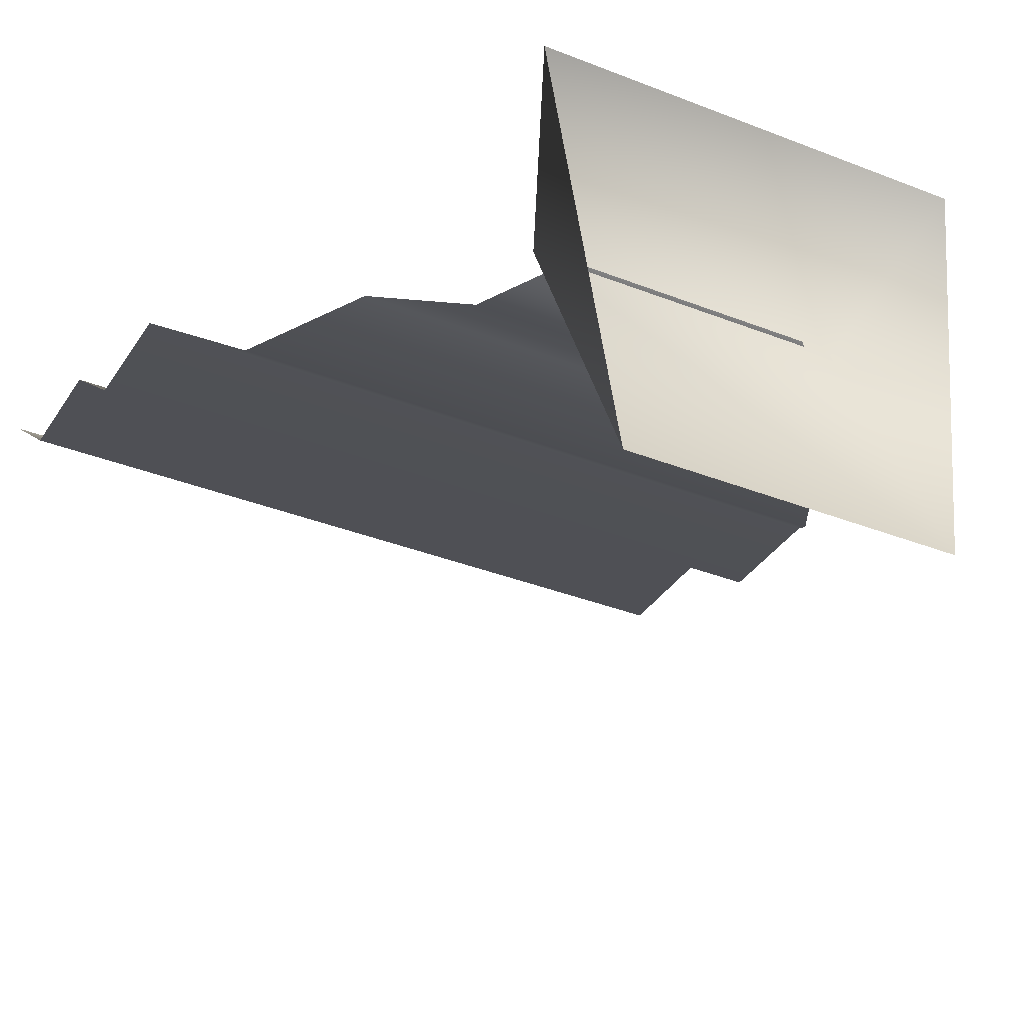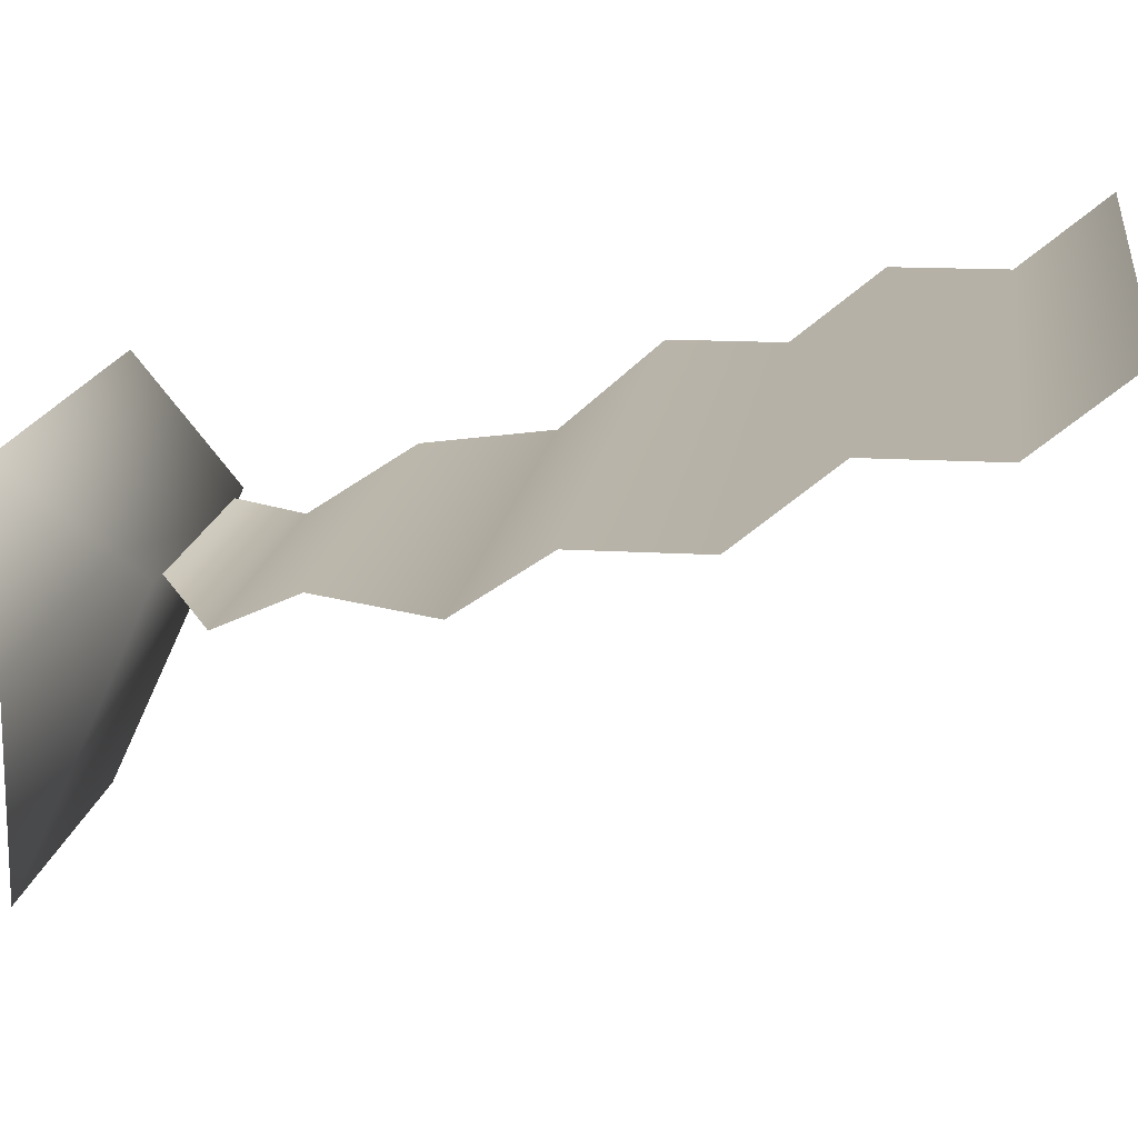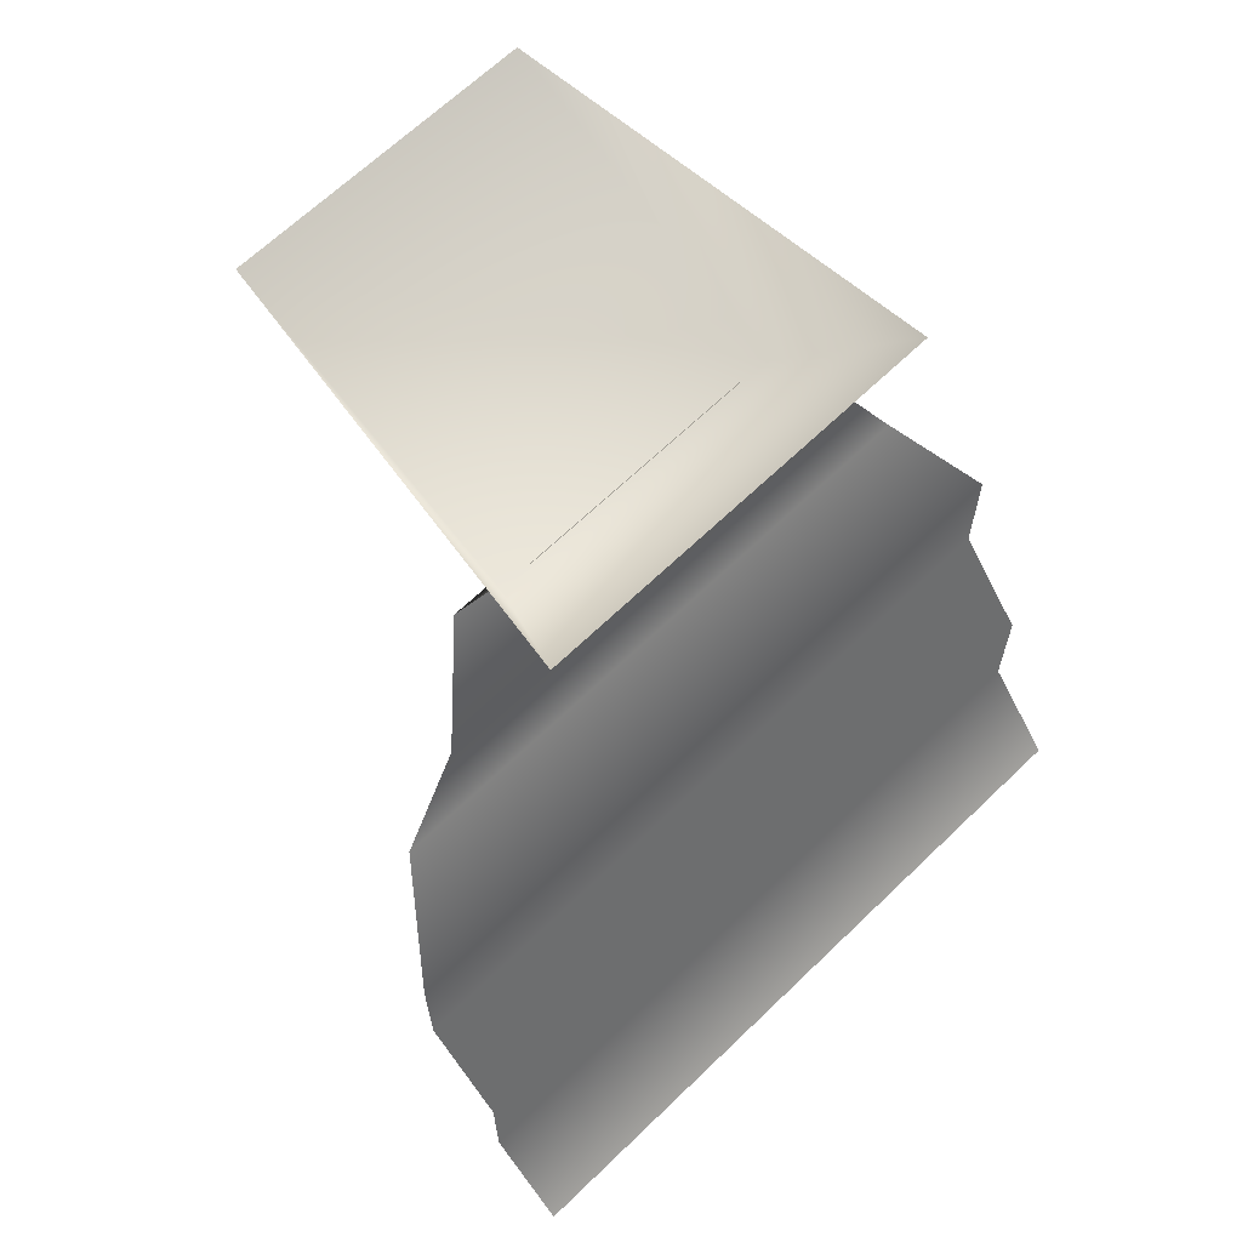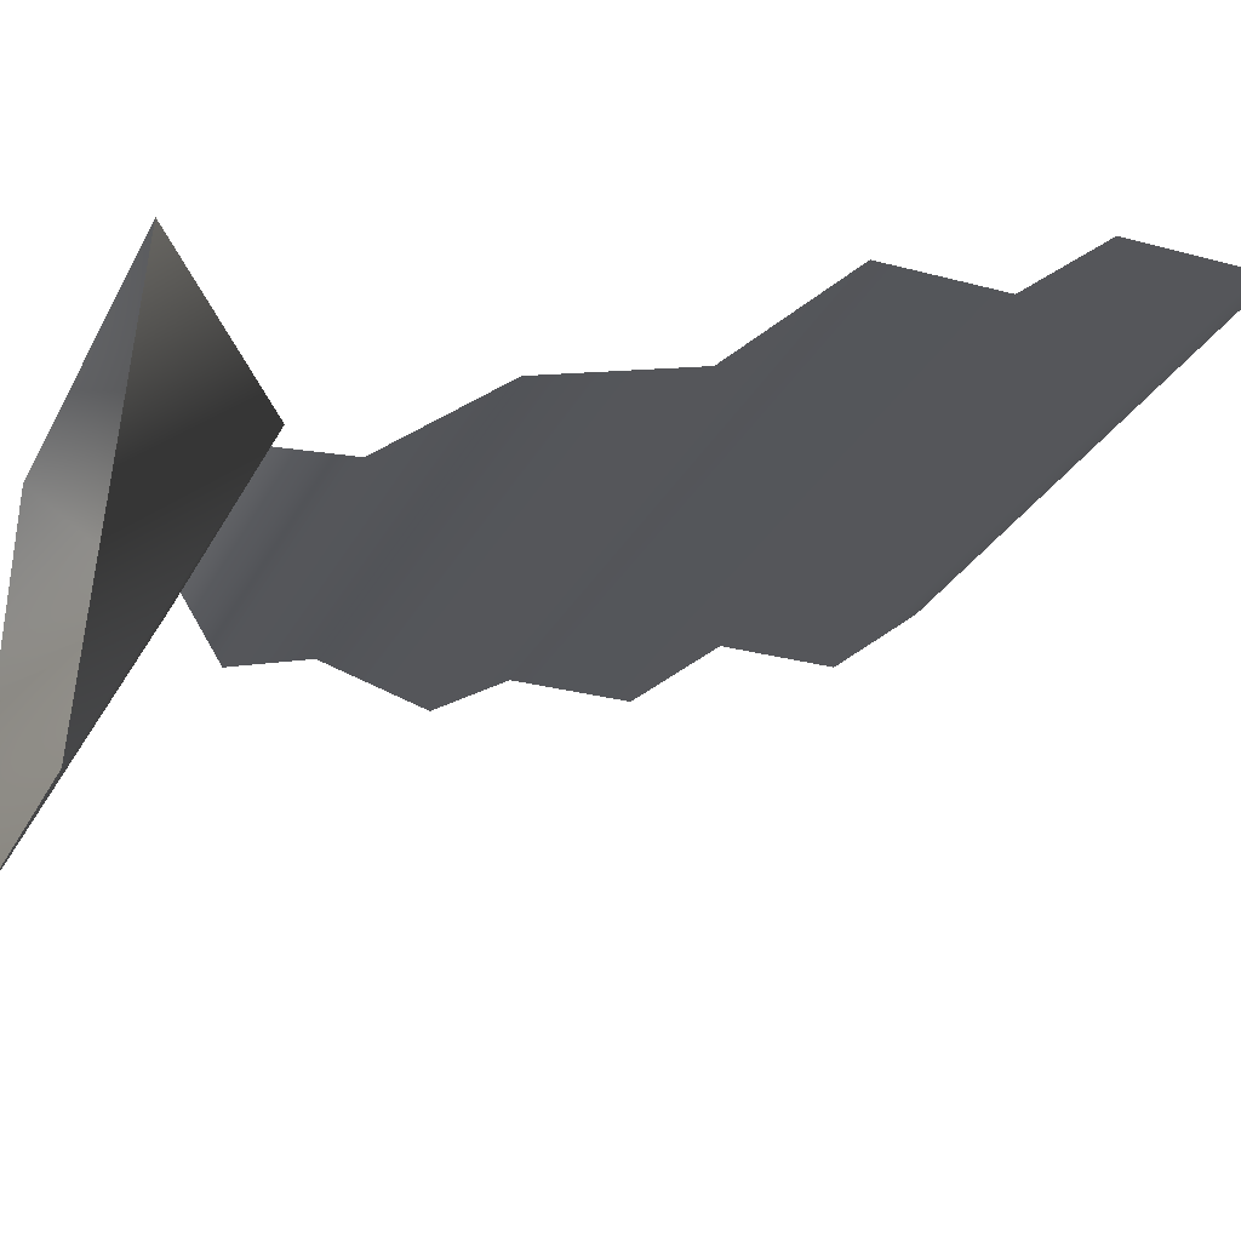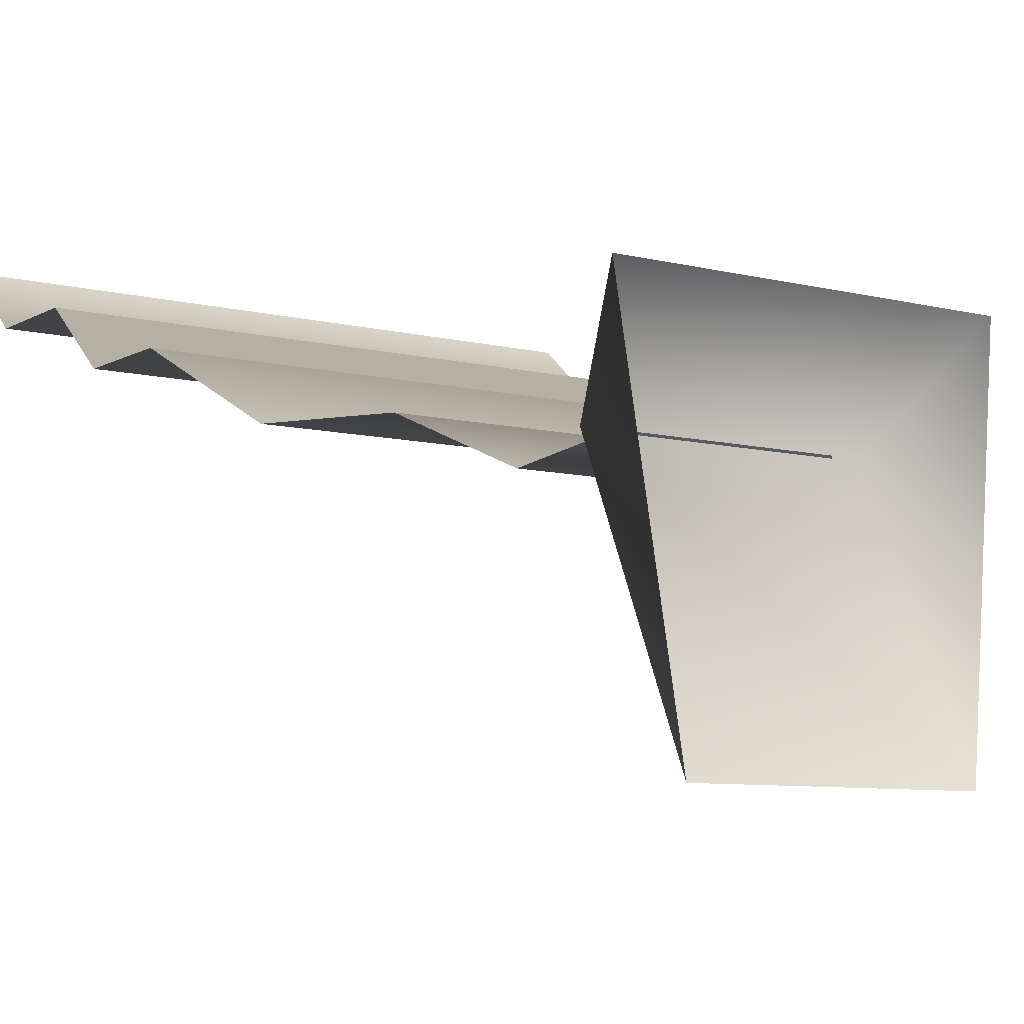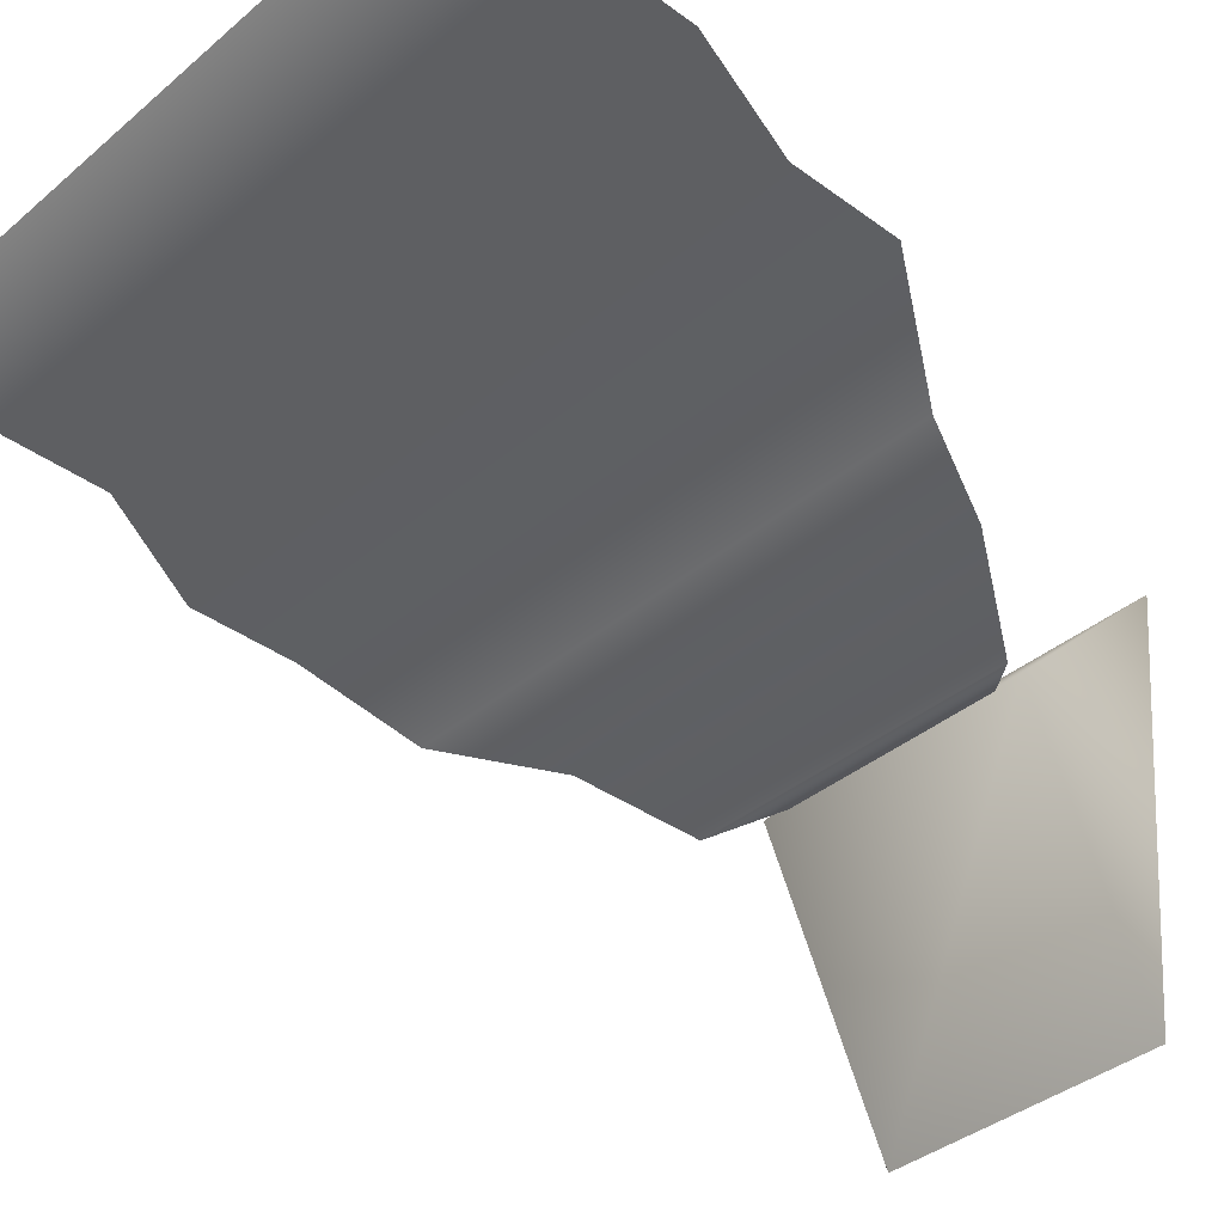
<metadata>
{"format":"obj","ext":"obj","renderer":"f3d","projection":"perspective","resolution":1024,"background":"white","views":[{"elev":-34.9,"azim":-27.9,"up":"+Y"},{"elev":16.7,"azim":98.0,"up":"+Y"},{"elev":65.8,"azim":135.9,"up":"+Z"},{"elev":-27.8,"azim":67.4,"up":"+Y"},{"elev":-8.3,"azim":-34.0,"up":"+Y"},{"elev":-37.4,"azim":-132.9,"up":"+Y"}]}
</metadata>
<code>
g glider_elven_cloak_mesh
v -0.004995 0.002807 -0.004972
v -0.006013 0.004089 -0.006562
v 0.006013 0.004089 -0.006562
v 0.004995 0.002807 -0.004972
v -0.003976 0.002767 -0.00293
v 0.003976 0.002767 -0.00293
v -0.002958 0.001848 -0.001353
v 0.002958 0.001848 -0.001353
v -0.001939 0.002355 -0.0004184
v 0.001939 0.002355 -0.0004184
v 0.006013 0.0041 -0.008523
v -0.006013 0.0041 -0.008523
v 0.006013 0.005352 -0.01003
v -0.006013 0.005352 -0.01003
v 0.006013 0.005363 -0.01199
v -0.006013 0.005363 -0.01199
v 0.006013 0.006616 -0.0135
v -0.006013 0.006616 -0.0135
v 0.0025 0.002355 -0.0004913
v 0.0025 -0.002563 0.001796
v 0.003363 0.00426 0.001454
v -0.0025 -0.002563 0.001796
v -0.0025 0.002355 -0.0004913
v -0.003363 0.00426 0.001454
v -0.003363 0.00426 0.001454
v -0.0025 0.002355 -0.0004913
v 0.0025 0.002355 -0.0004913
v 0.003363 0.00426 0.001454
v 0.0025 -0.002563 0.001796
v -0.0025 -0.002563 0.001796
g glider_elven_cloak_mesh_0
f 3 2 1
f 4 3 1
f 4 1 5
f 6 4 5
f 6 5 7
f 8 6 7
f 8 7 9
f 10 8 9
f 3 11 2
f 11 12 2
f 11 13 12
f 13 14 12
f 13 15 14
f 15 16 14
f 15 17 16
f 17 18 16
f 21 20 19
f 24 23 22
f 27 26 25
f 28 27 25
f 27 29 26
f 29 30 26

</code>
